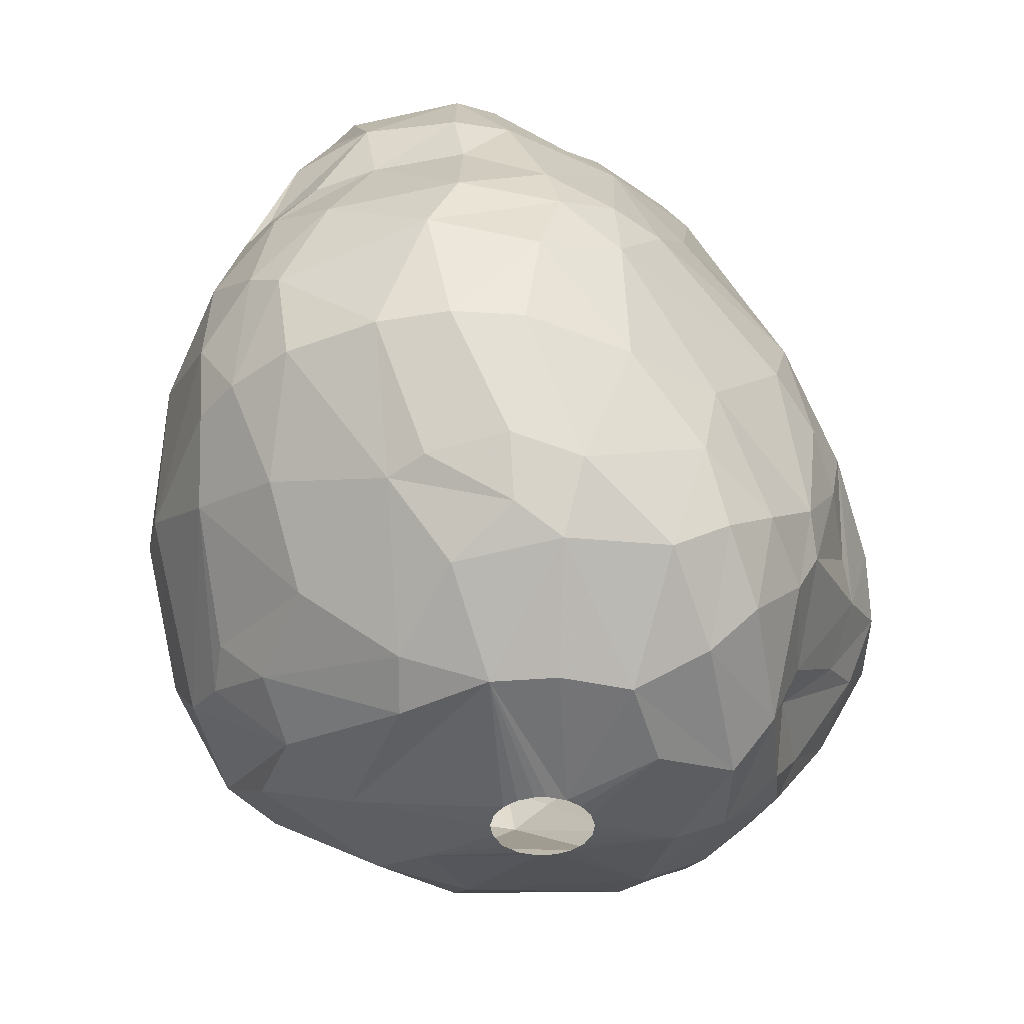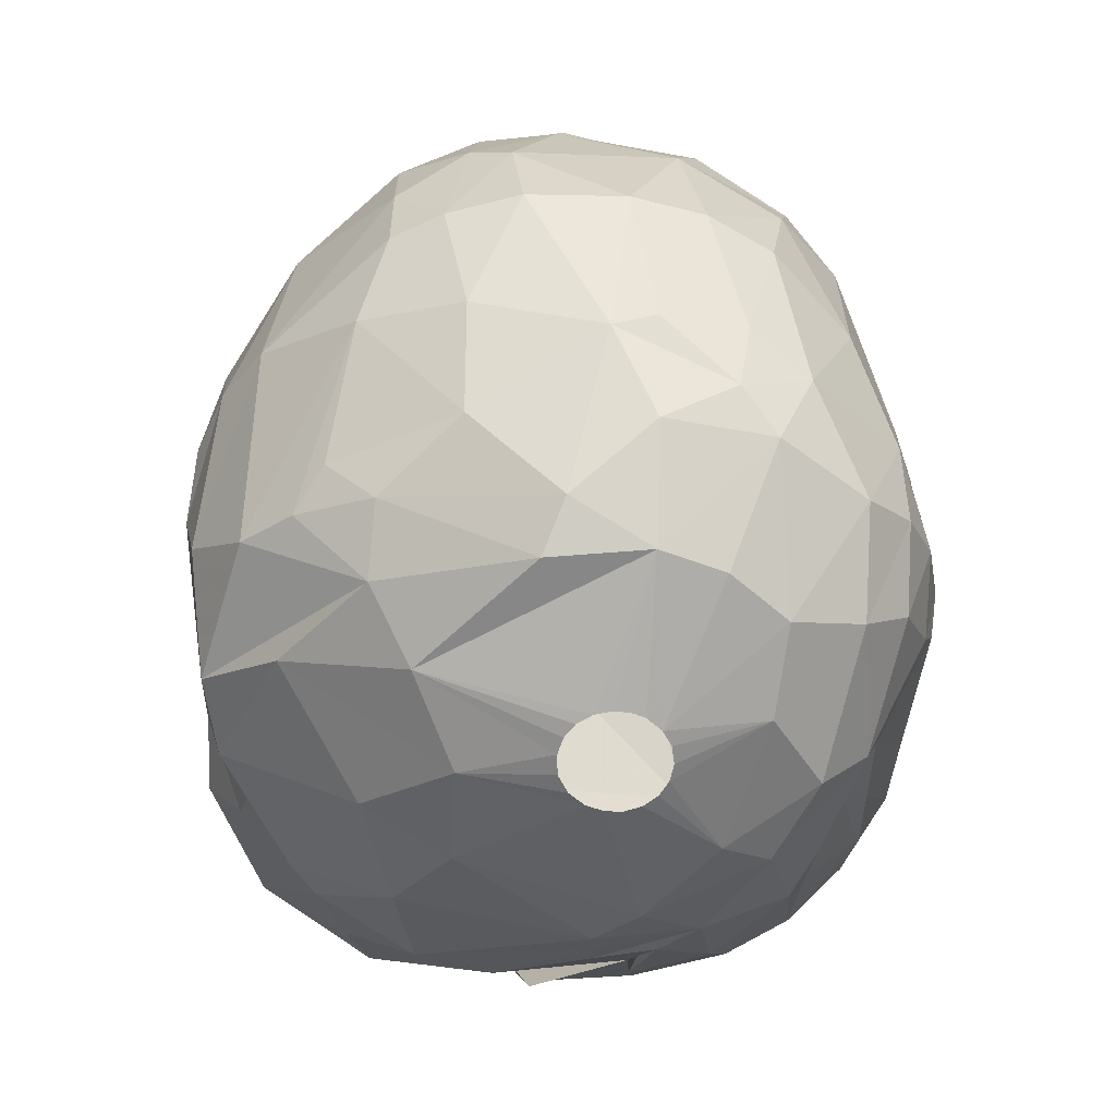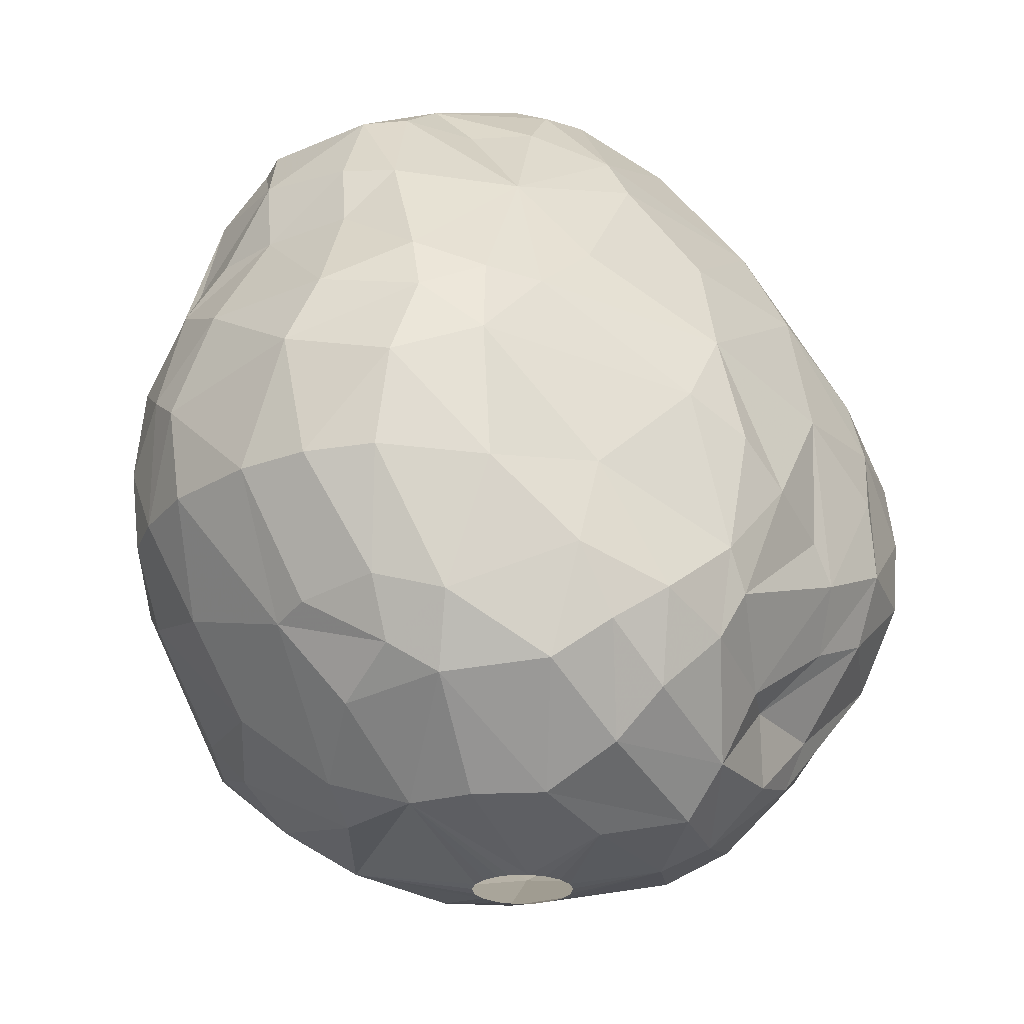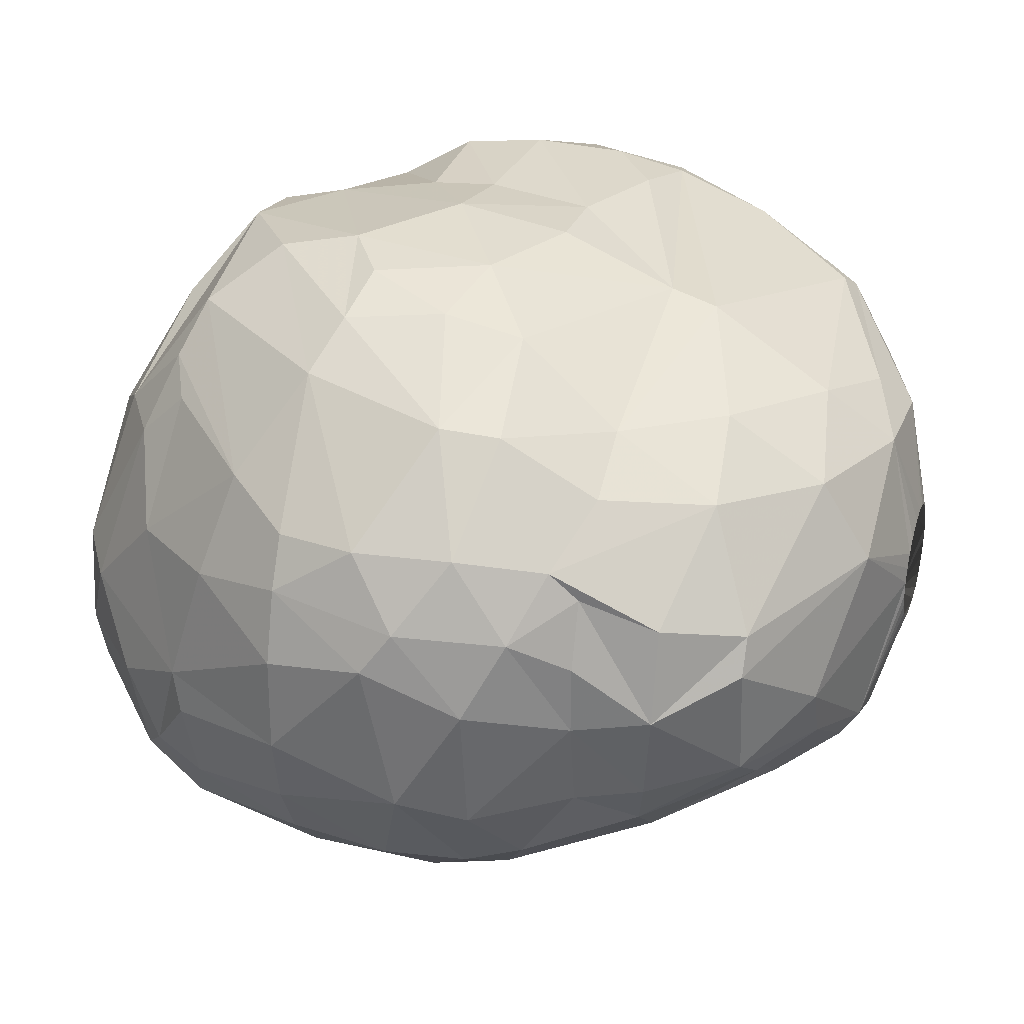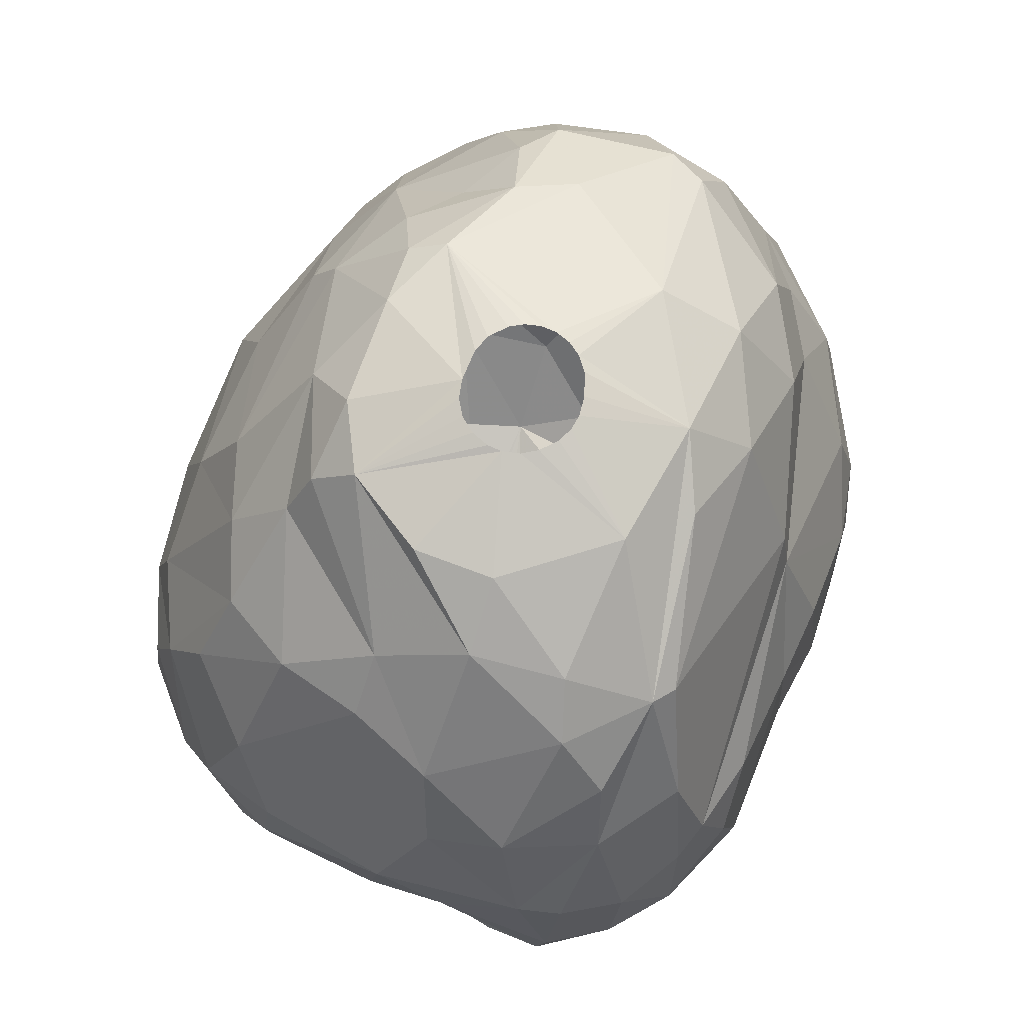
<metadata>
{"format":"obj","ext":"obj","renderer":"f3d","projection":"perspective","resolution":1024,"background":"white","views":[{"elev":-40.6,"azim":-66.3,"up":"+Z"},{"elev":-62.6,"azim":-92.3,"up":"+Z"},{"elev":-25.1,"azim":-46.8,"up":"+Z"},{"elev":30.4,"azim":-72.8,"up":"+Y"},{"elev":73.5,"azim":111.3,"up":"+Z"}]}
</metadata>
<code>
v 176.1 217 283.5
v 176.2 213.6 280.5
v 176.3 216.6 280.5
v 176.4 212.1 284.4
v 176.5 218.2 284.4
v 176.5 215.7 286.5
v 176.7 211.4 280.5
v 177 218.8 280.5
v 177.1 211.5 286.5
v 177.3 218 287.7
v 177.4 220.3 282.9
v 177.7 220.3 285.9
v 177.8 209.5 280.5
v 177.8 220.3 280.5
v 177.8 209.1 283.5
v 178 214.9 289.5
v 178 217 289.5
v 178.1 212.8 276.6
v 178.3 215.4 291.9
v 178.3 218 277.5
v 178.4 214.1 276.3
v 178.5 212 289.5
v 178.6 210.3 276.9
v 178.6 219.9 288.6
v 178.6 208.7 285.9
v 178.7 219.1 289.5
v 178.8 212.5 291.6
v 178.9 209.3 287.7
v 178.9 218.3 291.9
v 179.4 221.1 278.4
v 179.5 210.6 275.1
v 179.6 210.9 291.3
v 179.7 216.7 294.3
v 179.8 208.6 276.3
v 179.9 207.2 284.4
v 179.9 212.8 273.9
v 180.1 207.2 280.2
v 180.2 213 294.3
v 180.2 217.8 294.3
v 180.3 223.2 284.7
v 180.3 207.6 286.8
v 180.4 218 274.8
v 180.6 209.6 274.2
v 180.6 223 286.5
v 180.7 221.4 289.5
v 181.3 223.9 280.2
v 181.3 212.2 294.6
v 181.6 215.2 272.4
v 181.8 206.7 286.5
v 182 221.1 292.8
v 182.4 221.7 275.4
v 182.4 205.8 277.8
v 182.5 206.9 274.5
v 182.5 214.5 296.1
v 182.6 220.3 273.9
v 182.6 208.4 291
v 182.6 212.8 271.5
v 182.8 222.6 289.5
v 182.9 225.1 280.8
v 183 215.8 271.5
v 183.1 205.6 280.5
v 183.2 212.8 296.1
v 183.3 210.9 271.5
v 183.3 211.1 294.3
v 183.6 205.6 275.7
v 183.7 225.3 283.8
v 183.7 222.6 274.8
v 183.9 224.7 286.2
v 183.9 206.6 288.3
v 184.5 220.4 272.7
v 184.7 209.2 271.5
v 184.7 222.6 292.5
v 184.8 209.8 294.6
v 184.8 225.9 281.1
v 184.9 224.1 275.4
v 184.9 220.7 295.5
v 185.1 218.2 297
v 185.2 204.7 276.9
v 185.3 207 272.7
v 185.8 205.6 274.2
v 186.1 211.7 297
v 186.1 204.5 283.5
v 186.2 225.7 277.5
v 186.3 225.8 284.4
v 186.4 210.6 296.4
v 186.5 219.1 271.5
v 186.7 226.1 279.9
v 186.8 207.3 292.2
v 186.8 208.2 293.7
v 186.8 213.8 270.3
v 186.9 213.2 270.3
v 187 214.3 270.3
v 187 212.9 270.3
v 187.3 214.7 270.3
v 187.3 209.4 270.9
v 187.4 204.2 278.7
v 187.4 212.4 270.3
v 187.5 204.8 276
v 187.6 222.9 273.6
v 187.7 204.6 285.9
v 187.7 215 270.3
v 187.8 215.3 297.9
v 187.8 215.8 297.9
v 187.9 212.2 270.3
v 187.9 214.9 297.9
v 188 216.3 297.9
v 188.1 222.2 294.9
v 188.2 214.5 297.9
v 188.2 204 282.6
v 188.2 216.7 297.9
v 188.2 215.2 270.3
v 188.3 204.3 277.5
v 188.3 210.7 297
v 188.4 212.1 270.3
v 188.7 217 297.9
v 188.7 205.9 289.5
v 188.7 214 297.9
v 188.8 220.4 297
v 188.9 215.1 270.3
v 189 212.2 270.3
v 189.2 224.1 291
v 189.2 213.8 297.9
v 189.3 225.2 275.4
v 189.3 217.9 270.9
v 189.3 217.3 297.9
v 189.4 224.4 289.5
v 189.4 212.4 270.3
v 189.4 214.8 270.3
v 189.6 225.8 285.9
v 189.6 206.5 273
v 189.6 207.9 271.5
v 189.8 212.8 270.3
v 189.8 226.2 282.3
v 189.8 214.4 270.3
v 189.9 217.3 297.9
v 190 204 281.4
v 190 213.3 270.3
v 190 213.8 270.3
v 190.1 213.8 297.9
v 190.4 217.3 297.9
v 190.7 205.9 275.4
v 190.7 213.9 297.9
v 190.8 209.3 295.5
v 190.9 217.1 297.9
v 191 221.4 296.1
v 191.2 214.2 297.9
v 191.3 216.6 297.9
v 191.3 220.6 272.4
v 191.4 210.5 270.9
v 191.5 214.7 297.9
v 191.6 216.2 297.9
v 191.7 210.8 297
v 191.7 225.3 277.5
v 191.7 215.2 297.9
v 191.8 215.7 297.9
v 191.8 224.8 275.4
v 192.1 225.6 285.9
v 192.1 206.9 275.4
v 192.1 209.1 271.5
v 192.2 204.3 284.7
v 192.2 204.5 280.5
v 192.3 225.9 282.6
v 192.4 217.9 271.5
v 192.5 225.7 280.5
v 192.7 219.8 297
v 192.7 207.2 292.2
v 192.9 207.6 273.3
v 193 205.7 289.2
v 193 204.6 279.3
v 193.7 211.9 297
v 193.8 205.7 277.5
v 193.8 224.1 276.3
v 193.9 210.5 295.8
v 194.2 212.6 271.5
v 194.7 209.9 294.3
v 195 208.2 273.9
v 195.1 219.6 273.3
v 195.1 216.7 297
v 195.1 208.1 292.2
v 195.1 214.3 297
v 195.2 210.8 272.4
v 195.2 204.5 282.9
v 195.2 207.6 275.4
v 195.4 213.9 272.1
v 195.5 225.3 287.1
v 195.5 222.7 275.4
v 195.6 222.6 294
v 195.6 224.5 278.4
v 195.7 204.6 280.5
v 195.8 204.9 285
v 195.9 205.7 278.4
v 196 205.6 287.1
v 196.1 225.7 280.5
v 196.2 213.8 272.7
v 196.2 222.1 294.3
v 196.3 212 273
v 196.5 222 275.4
v 196.7 225.8 282.9
v 196.8 219.6 295.5
v 196.9 213.9 273.3
v 197.1 212.3 273.9
v 197.2 216.8 295.8
v 197.4 208.9 291.6
v 197.4 225.5 285.6
v 197.7 212.4 274.5
v 197.7 223.7 290.7
v 197.9 214 294.3
v 197.9 224.8 287.7
v 198.2 210.2 275.4
v 198.3 205.8 280.5
v 198.3 220.1 294.3
v 198.4 206 285
v 198.5 219 275.4
v 198.6 205.8 282.9
v 198.7 206.8 287.1
v 198.7 212.6 275.7
v 198.7 207.7 278.1
v 198.7 211.2 292.2
v 198.8 208.2 289.2
v 198.9 212.6 275.4
v 199 221.6 292.8
v 199.1 224.4 287.4
v 199.1 216.7 275.4
v 199.4 214 292.8
v 199.8 224 280.5
v 199.8 224.6 284.1
v 199.9 221.3 278.4
v 200.1 222 290.7
v 200.4 216.5 292.5
v 200.4 215.6 276.6
v 200.5 209.4 278.7
v 200.6 216.7 277.5
v 200.7 207.7 283.2
v 200.8 212.4 277.8
v 200.9 215.7 277.5
v 200.9 210.3 288.3
v 200.9 223.3 286.8
v 201 208.6 280.5
v 201.1 216 278.4
v 201.3 219.4 291
v 201.5 209.1 284.7
v 201.5 223.2 283.8
v 201.8 217.1 290.4
v 202.1 221.6 287.4
v 202.1 210.3 282.3
v 202.3 217.2 282
v 202.3 211.7 286.2
v 202.4 211.4 282
v 202.4 220.6 280.5
v 202.4 220.3 287.7
v 202.5 211.4 283.8
v 202.6 219.4 281.4
v 202.7 215.2 282.3
v 202.7 221.4 284.4
v 202.7 221.1 282.6
v 202.9 217.8 285.6
v 202.9 215.8 286.8
g foo
f 76 72 50
f 173 143 175
f 249 225 242
f 248 235 253
f 248 234 235
f 83 123 75
f 216 205 223
f 48 60 57
f 70 86 60
f 181 159 174
f 79 71 131
f 57 63 43
f 124 86 99
f 177 163 148
f 184 163 177
f 181 174 184
f 55 60 48
f 70 60 55
f 130 131 159
f 130 79 131
f 36 48 57
f 99 86 70
f 99 148 124
f 186 177 148
f 194 181 184
f 43 63 71
f 200 181 194
f 196 181 200
f 176 159 181
f 167 159 176
f 130 159 167
f 36 57 43
f 158 130 167
f 80 79 130
f 53 71 79
f 186 148 156
f 201 196 200
f 209 181 196
f 176 181 209
f 43 71 53
f 31 36 43
f 42 55 48
f 67 70 55
f 156 148 99
f 141 130 158
f 65 79 80
f 53 79 65
f 21 48 36
f 205 196 201
f 98 80 130
f 21 36 31
f 223 200 194
f 223 201 200
f 205 201 223
f 220 196 205
f 209 196 220
f 183 167 176
f 98 130 141
f 34 43 53
f 51 55 42
f 67 55 51
f 75 70 67
f 123 70 75
f 123 99 70
f 123 156 99
f 197 177 186
f 213 177 197
f 213 184 177
f 213 194 184
f 223 194 213
f 42 48 21
f 158 167 183
f 78 80 98
f 78 65 80
f 34 31 43
f 216 220 205
f 23 31 34
f 18 31 23
f 18 21 31
f 20 42 21
f 234 220 216
f 191 158 183
f 171 158 191
f 171 141 158
f 112 141 169
f 112 98 141
f 52 53 65
f 34 53 52
f 153 156 123
f 172 186 156
f 227 213 197
f 216 223 232
f 231 220 234
f 231 209 220
f 231 176 209
f 217 176 231
f 183 176 217
f 169 141 171
f 30 51 42
f 30 67 51
f 75 67 30
f 197 186 172
f 172 156 153
f 232 223 213
f 239 216 232
f 239 230 216
f 30 42 20
f 87 123 83
f 153 123 87
f 235 230 239
f 96 98 112
f 78 98 96
f 52 65 78
f 46 75 30
f 197 172 188
f 225 227 197
f 232 213 227
f 216 230 235
f 191 183 217
f 34 52 37
f 30 20 8
f 83 75 46
f 188 172 153
f 249 232 227
f 234 216 235
f 13 34 37
f 21 18 2
f 3 20 21
f 161 112 169
f 13 23 34
f 7 18 23
f 2 18 7
f 3 21 2
f 8 20 3
f 249 239 232
f 169 171 189
f 59 83 46
f 87 83 59
f 133 153 87
f 225 197 193
f 246 235 239
f 191 217 210
f 189 171 191
f 136 112 161
f 96 112 136
f 61 78 96
f 61 52 78
f 7 23 13
f 14 30 8
f 193 197 188
f 238 217 231
f 164 153 133
f 164 188 153
f 193 188 164
f 46 30 14
f 252 239 249
f 246 239 252
f 248 231 234
f 210 217 238
f 74 87 59
f 249 227 225
f 238 231 248
f 189 191 210
f 37 52 61
f 1 3 2
f 11 14 8
f 46 14 11
f 253 235 246
f 169 189 182
f 7 13 15
f 2 7 4
f 40 59 46
f 242 225 226
f 255 249 242
f 245 238 248
f 233 238 245
f 160 169 182
f 161 169 160
f 136 161 160
f 35 37 61
f 15 13 37
f 84 87 74
f 133 87 84
f 162 164 133
f 162 193 164
f 214 210 238
f 82 61 96
f 40 46 11
f 84 74 66
f 252 249 255
f 189 210 214
f 109 96 136
f 82 96 109
f 8 3 1
f 226 193 198
f 226 225 193
f 15 37 35
f 5 8 1
f 5 11 8
f 66 59 40
f 66 74 59
f 198 193 162
f 214 238 233
f 35 61 82
f 4 7 15
f 1 2 4
f 246 252 255
f 251 248 253
f 251 245 248
f 241 245 251
f 241 233 245
f 190 189 214
f 182 189 190
f 129 133 84
f 157 162 133
f 4 15 25
f 6 1 4
f 157 133 129
f 254 255 242
f 256 246 255
f 256 253 246
f 257 253 256
f 257 251 253
f 100 109 136
f 12 11 5
f 12 40 11
f 204 226 198
f 212 214 233
f 190 214 212
f 198 162 157
f 100 136 160
f 100 82 109
f 25 15 35
f 5 1 6
f 68 66 40
f 256 255 254
f 160 182 190
f 35 82 49
f 185 198 157
f 204 198 185
f 49 82 100
f 237 242 226
f 254 242 237
f 9 4 25
f 10 5 6
f 10 12 5
f 68 40 44
f 84 66 68
f 222 226 204
f 250 256 254
f 247 251 257
f 247 241 251
f 41 35 49
f 41 25 35
f 6 4 9
f 215 190 212
f 192 190 215
f 168 160 190
f 208 204 185
f 237 226 222
f 244 254 237
f 250 254 244
f 215 212 233
f 168 190 192
f 44 40 12
f 126 129 84
f 257 256 250
f 215 233 241
f 69 49 100
f 28 25 41
f 9 25 28
f 126 84 68
f 236 241 247
f 100 160 168
f 16 6 9
f 24 12 10
f 58 68 44
f 126 157 129
f 126 185 157
f 16 9 22
f 10 6 16
f 24 44 12
f 222 204 208
f 116 100 168
f 116 69 100
f 22 9 28
f 243 257 250
f 247 257 243
f 215 241 236
f 24 10 26
f 45 44 24
f 206 237 222
f 228 237 206
f 244 237 228
f 243 250 240
f 236 247 243
f 219 215 236
f 45 58 44
f 208 185 126
f 56 49 69
f 56 41 49
f 28 41 56
f 17 10 16
f 32 28 56
f 126 68 58
f 206 222 208
f 228 250 244
f 22 28 32
f 26 10 17
f 203 215 219
f 203 192 215
f 27 22 32
f 121 126 58
f 27 16 22
f 50 58 45
f 240 250 228
f 19 17 16
f 29 24 26
f 121 208 126
f 224 236 243
f 166 116 168
f 19 16 27
f 26 17 19
f 121 58 72
f 218 219 236
f 203 219 218
f 179 192 203
f 179 168 192
f 50 45 24
f 72 58 50
f 224 243 229
f 218 236 224
f 88 116 166
f 88 69 116
f 56 69 88
f 29 26 19
f 29 50 24
f 187 208 121
f 206 208 187
f 240 228 221
f 166 168 179
f 195 228 206
f 221 228 195
f 47 32 56
f 195 206 187
f 229 243 240
f 89 166 143
f 89 88 166
f 38 32 47
f 27 32 38
f 38 19 27
f 107 121 72
f 187 121 107
f 175 203 218
f 89 56 88
f 39 29 19
f 211 240 221
f 179 203 175
f 143 166 179
f 73 56 89
f 47 56 64
f 33 39 19
f 211 229 240
f 207 218 224
f 73 64 56
f 39 50 29
f 76 50 39
f 202 229 211
f 207 229 202
f 207 224 229
f 33 19 38
f 211 221 195
f 175 218 207
f 143 179 175
f 54 33 38
f 145 187 107
f 199 211 195
f 173 175 207
f 62 64 73
f 47 64 62
f 38 47 62
f 77 33 54
f 77 39 33
f 76 107 72
f 195 187 145
f 202 211 199
f 85 73 89
f 62 73 85
f 77 76 39
f 170 173 207
f 54 38 62
f 118 76 77
f 118 107 76
f 118 145 107
f 165 199 195
f 170 207 202
f 152 143 173
f 113 89 143
f 85 89 113
f 180 170 202
f 152 173 170
f 195 145 118
f 178 202 199
f 152 113 143
f 81 62 85
f 54 62 81
f 165 195 118
f 178 199 165
f 180 202 178
f 81 85 113
f 57 93 97
f 57 91 93
f 57 90 91
f 57 92 90
f 86 92 57
f 86 94 92
f 86 101 94
f 86 111 101
f 124 111 86
f 124 119 111
f 124 128 119
f 134 128 124
f 174 138 134
f 174 137 138
f 149 137 174
f 149 132 137
f 149 127 132
f 149 120 127
f 95 120 149
f 95 114 120
f 95 104 114
f 97 104 95
f 60 86 57
f 63 97 71
f 63 57 97
f 163 134 124
f 163 174 134
f 184 174 163
f 159 149 174
f 131 149 159
f 131 95 149
f 71 97 95
f 163 124 148
f 71 95 131
f 105 81 108
f 102 81 105
f 102 103 81
f 106 77 103
f 110 77 106
f 110 118 77
f 115 118 110
f 125 118 115
f 125 135 118
f 140 165 135
f 144 165 140
f 147 165 144
f 147 151 165
f 154 170 155
f 150 170 154
f 146 170 150
f 142 170 146
f 142 139 170
f 122 81 139
f 117 81 122
f 108 81 117
f 103 54 81
f 103 77 54
f 165 118 135
f 151 178 165
f 155 178 151
f 155 180 178
f 170 180 155
f 139 152 170
f 139 113 152
f 81 113 139
g

</code>
